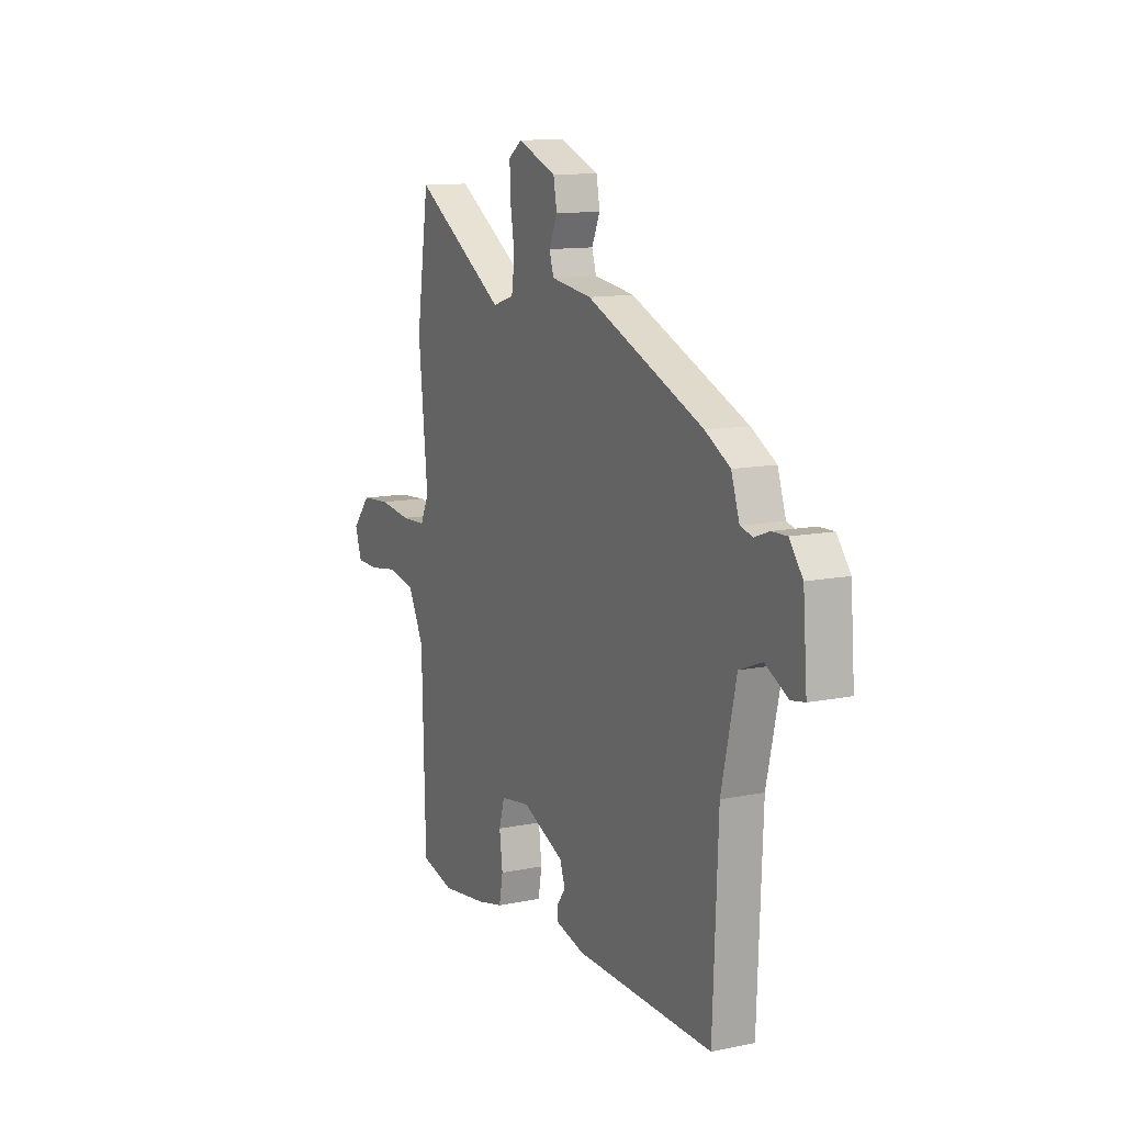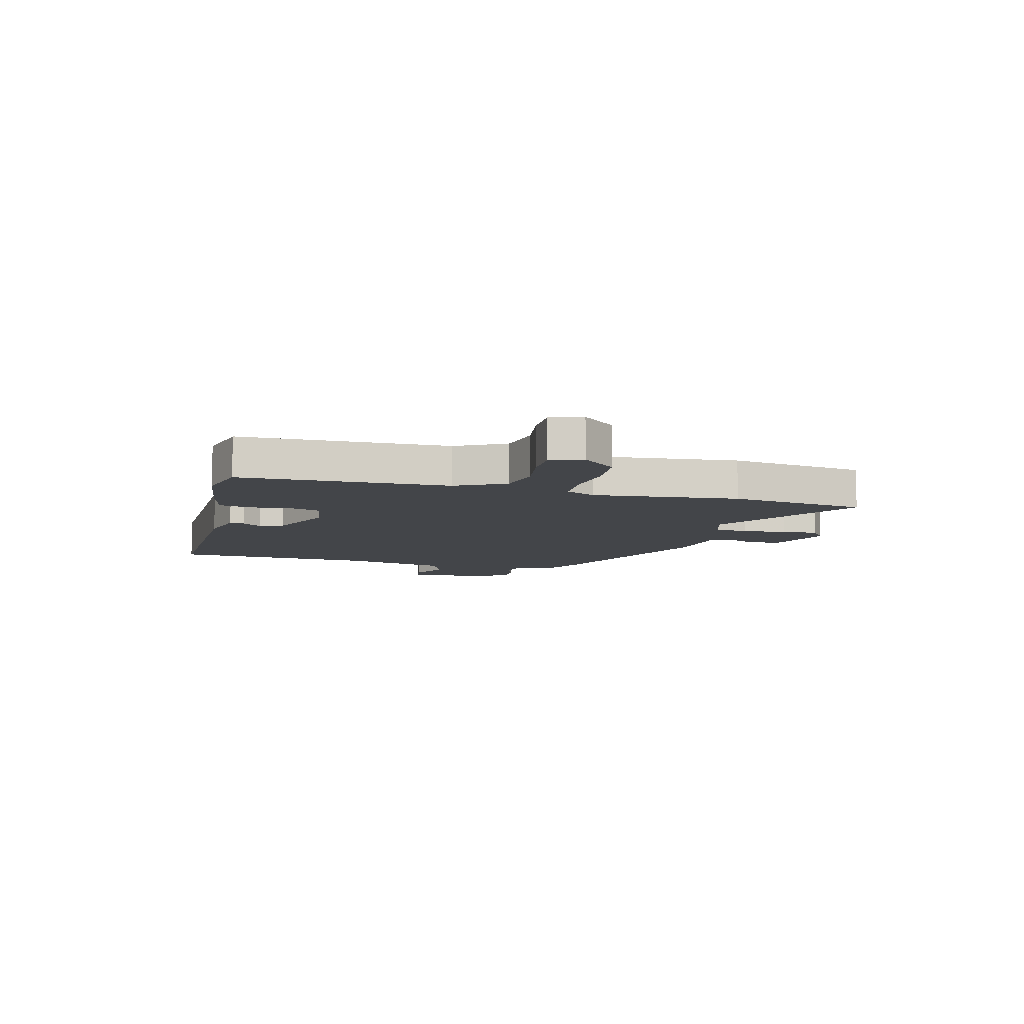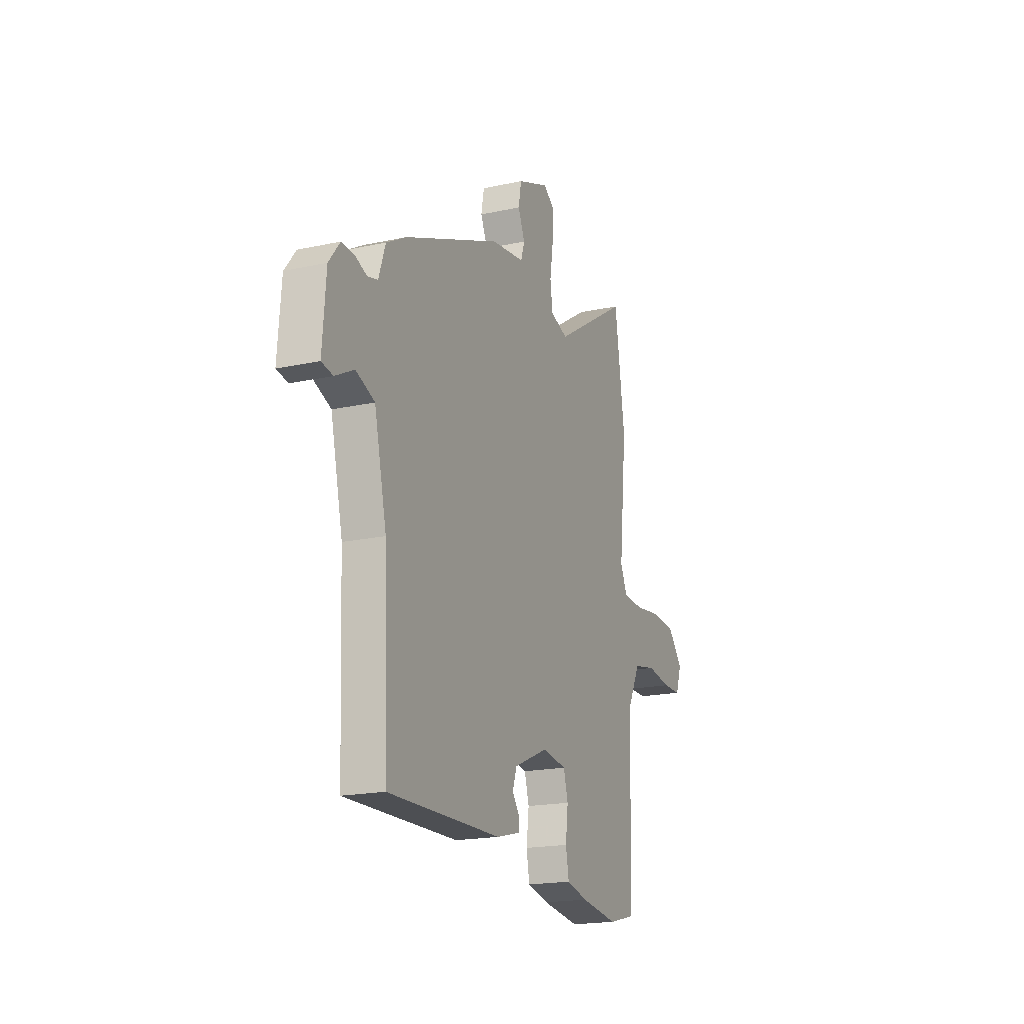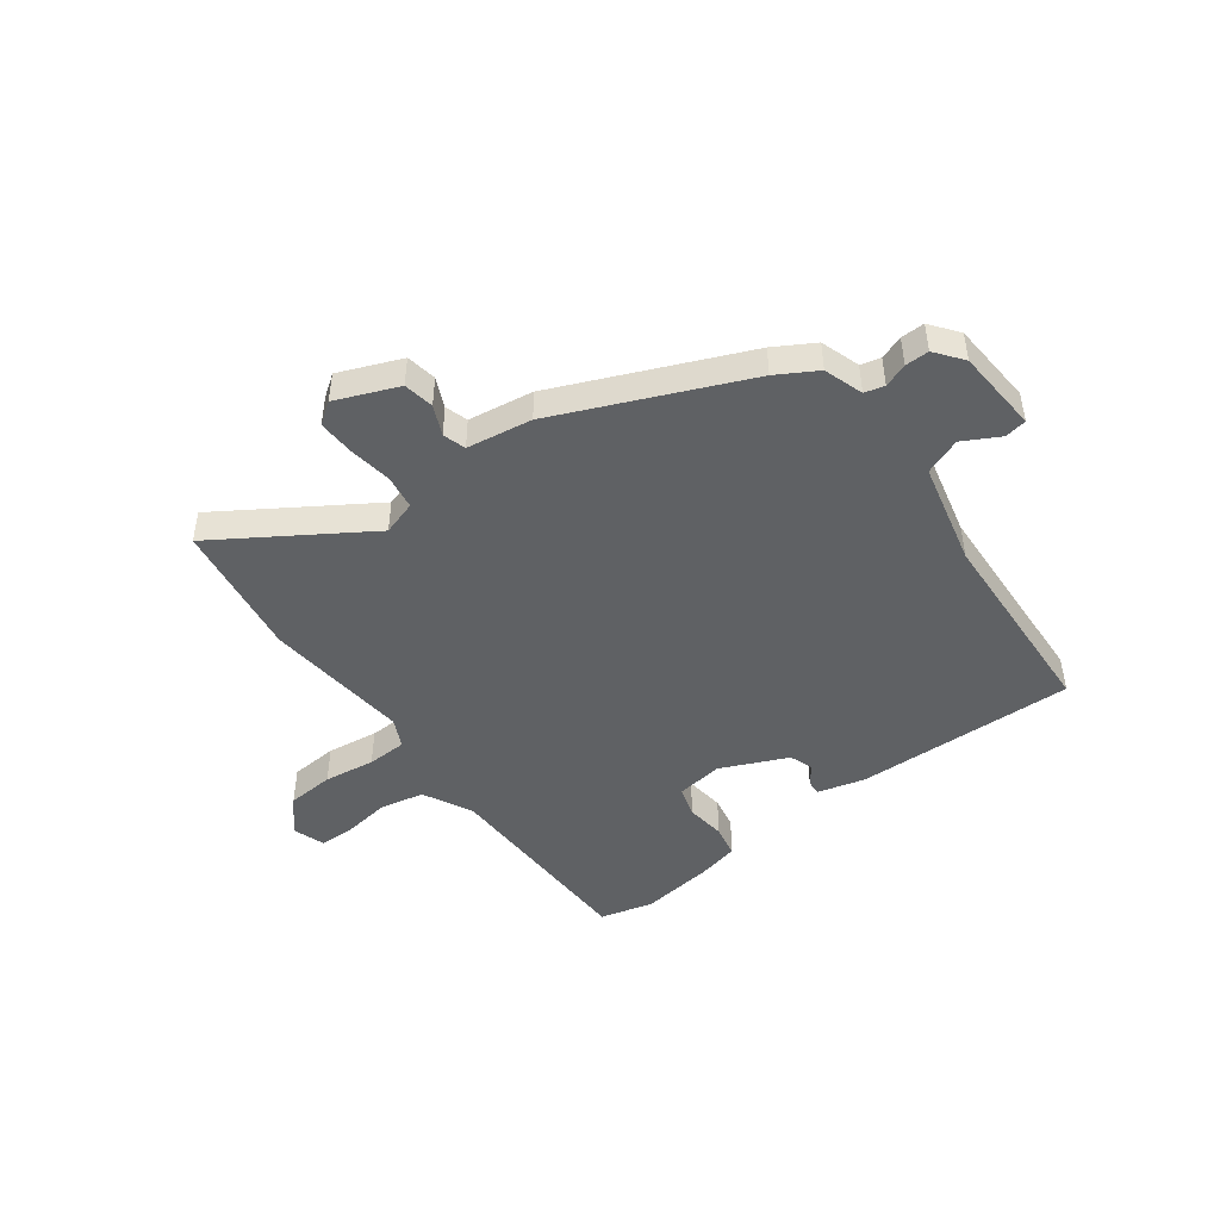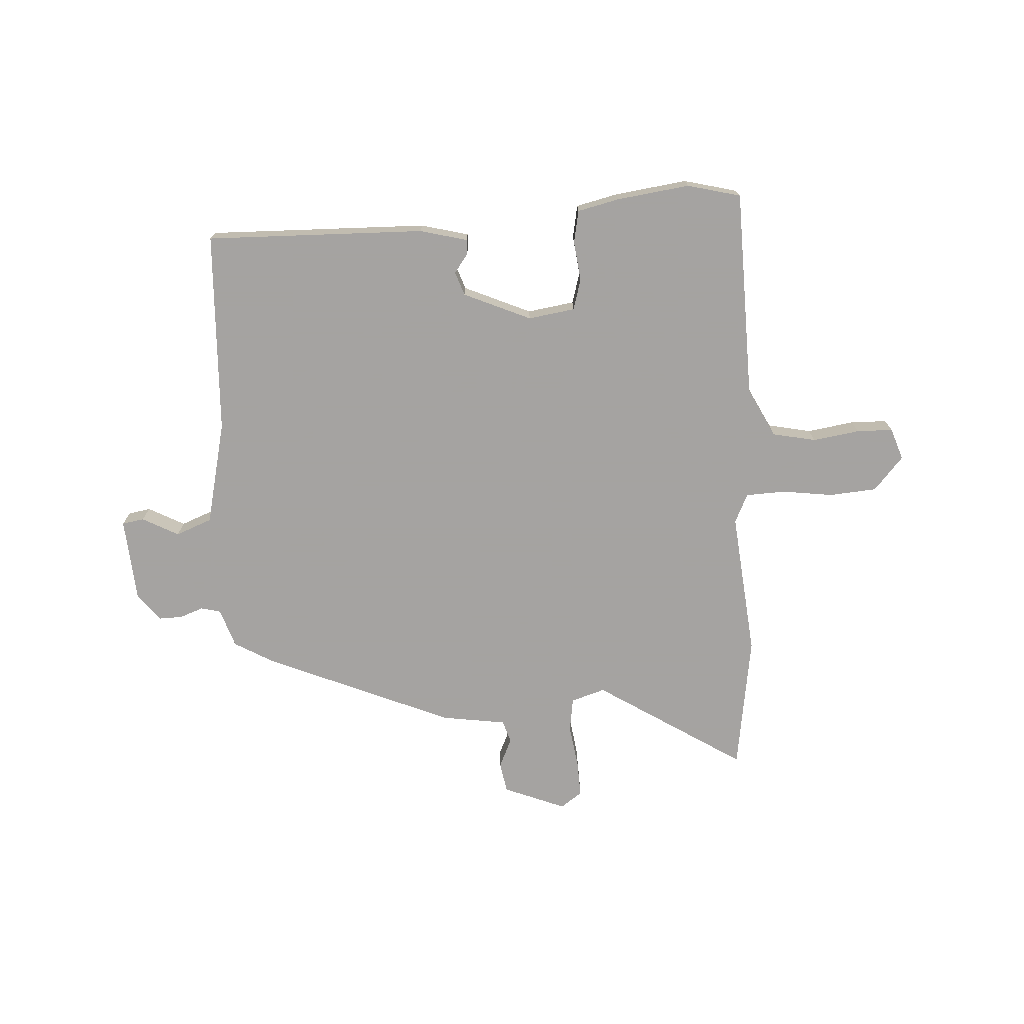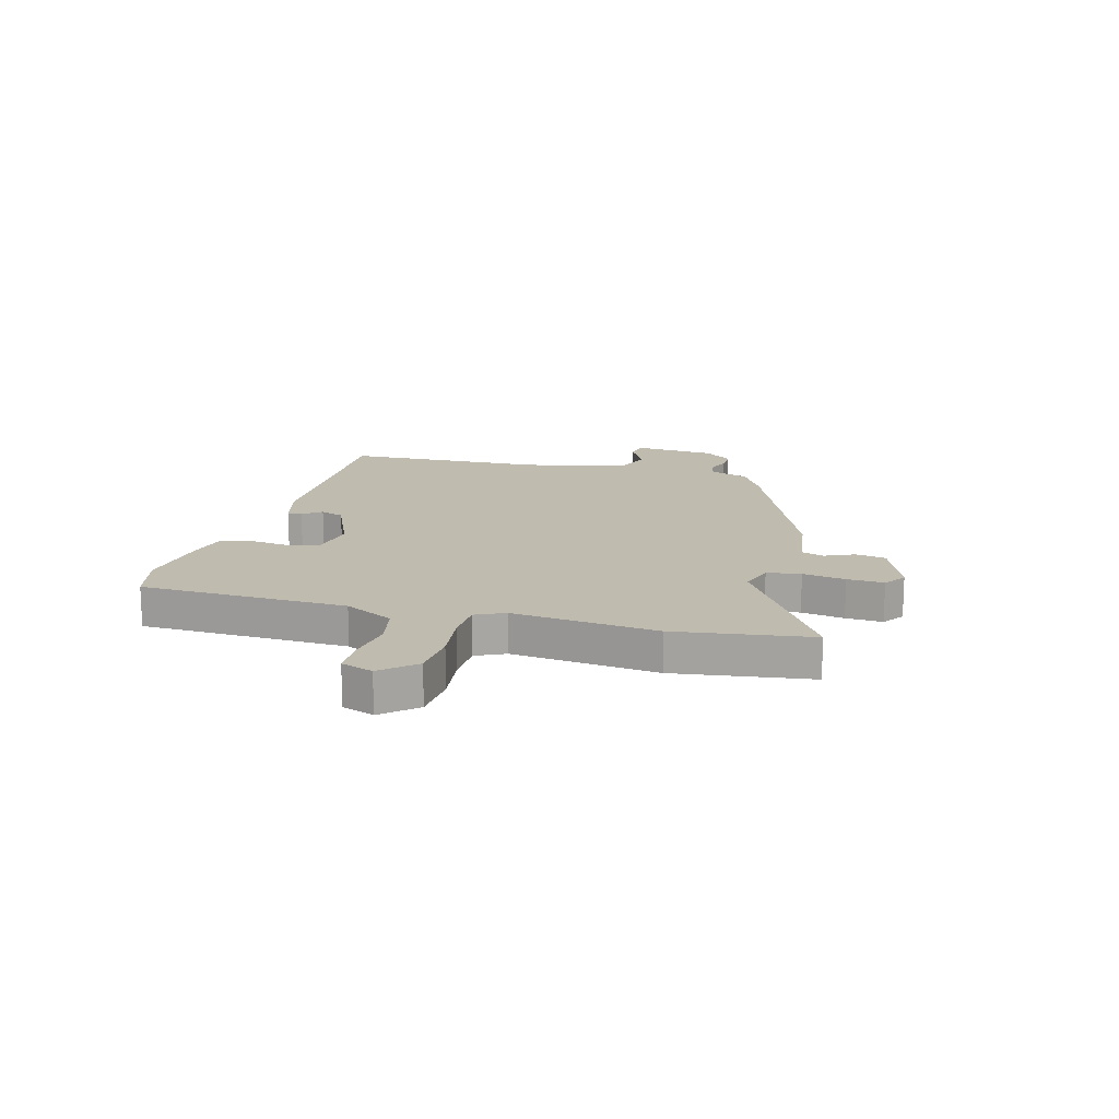
<metadata>
{"format":"obj","ext":"obj","renderer":"f3d","projection":"perspective","resolution":1024,"background":"white","views":[{"elev":12.0,"azim":64.0,"up":"+Z"},{"elev":-8.9,"azim":-104.6,"up":"+Y"},{"elev":-18.9,"azim":112.5,"up":"+Z"},{"elev":-46.7,"azim":36.2,"up":"+Y"},{"elev":-73.1,"azim":-176.8,"up":"+Y"},{"elev":16.1,"azim":-74.7,"up":"+Y"}]}
</metadata>
<code>
v -0.513 0.07 0.409
v -0.477 0.07 0.657
v -0.209 0.07 0.488
v -0.147 0.07 0.508
v -0.138 0.07 0.57
v -0.15 0.07 0.648
v -0.153 0.07 0.715
v -0.114 0.07 0.743
v -0.001 0.07 0.698
v 0.009 0.07 0.643
v -0.015 0.07 0.589
v -0.002 0.07 0.548
v 0.116 0.07 0.531
v 0.456 0.07 0.388
v 0.528 0.07 0.347
v 0.552 0.07 0.276
v 0.588 0.07 0.267
v 0.631 0.07 0.283
v 0.674 0.07 0.284
v 0.713 0.07 0.234
v 0.725 0.07 0.081
v 0.685 0.07 0.074
v 0.619 0.07 0.109
v 0.553 0.07 0.083
v 0.51 0.07 -0.106
v 0.495 0.07 -0.473
v 0.096 0.07 -0.465
v 0.01 0.07 -0.443
v 0.011 0.07 -0.416
v 0.036 0.07 -0.382
v 0.021 0.07 -0.339
v -0.101 0.07 -0.286
v -0.186 0.07 -0.299
v -0.202 0.07 -0.355
v -0.193 0.07 -0.427
v -0.204 0.07 -0.486
v -0.28 0.07 -0.504
v -0.412 0.07 -0.522
v -0.509 0.07 -0.498
v -0.519 0.07 -0.12
v -0.565 0.07 -0.03
v -0.644 0.07 -0.014
v -0.729 0.07 -0.027
v -0.795 0.07 -0.026
v -0.815 0.07 0.032
v -0.762 0.07 0.093
v -0.676 0.07 0.1
v -0.583 0.07 0.088
v -0.511 0.07 0.091
v -0.486 0.07 0.144
v -0.513 0 0.409
v -0.477 0 0.657
v -0.209 0 0.488
v -0.147 0 0.508
v -0.138 0 0.57
v -0.15 0 0.648
v -0.153 0 0.715
v -0.114 0 0.743
v -0.001 0 0.698
v 0.009 0 0.643
v -0.015 0 0.589
v -0.002 0 0.548
v 0.116 0 0.531
v 0.456 0 0.388
v 0.528 0 0.347
v 0.552 0 0.276
v 0.588 0 0.267
v 0.631 0 0.283
v 0.674 0 0.284
v 0.713 0 0.234
v 0.725 0 0.081
v 0.685 0 0.074
v 0.619 0 0.109
v 0.553 0 0.083
v 0.51 0 -0.106
v 0.495 0 -0.473
v 0.096 0 -0.465
v 0.01 0 -0.443
v 0.011 0 -0.416
v 0.036 0 -0.382
v 0.021 0 -0.339
v -0.101 0 -0.286
v -0.186 0 -0.299
v -0.202 0 -0.355
v -0.193 0 -0.427
v -0.204 0 -0.486
v -0.28 0 -0.504
v -0.412 0 -0.522
v -0.509 0 -0.498
v -0.519 0 -0.12
v -0.565 0 -0.03
v -0.644 0 -0.014
v -0.729 0 -0.027
v -0.795 0 -0.026
v -0.815 0 0.032
v -0.762 0 0.093
v -0.676 0 0.1
v -0.583 0 0.088
v -0.511 0 0.091
v -0.486 0 0.144
f 46 47 48
f 45 46 48
f 44 45 48
f 43 44 48
f 42 43 48
f 41 42 48 49
f 40 41 49 50
f 39 40 50
f 38 39 50
f 37 38 50
f 36 37 50
f 35 36 50
f 34 35 50
f 28 29 30
f 27 28 30
f 26 27 30
f 25 26 30
f 24 25 30 31
f 21 22 23
f 20 21 23
f 19 20 23
f 18 19 23
f 17 18 23
f 16 17 23 24
f 24 31 32
f 16 24 32
f 15 16 32
f 14 15 32
f 13 14 32
f 12 13 32
f 9 10 11
f 8 9 11
f 7 8 11
f 6 7 11
f 5 6 11
f 12 32 33
f 11 12 33
f 5 11 33
f 4 5 33
f 50 1 2 3
f 33 34 50
f 4 33 50
f 3 4 50
f 98 97 96
f 98 96 95
f 98 95 94
f 98 94 93
f 98 93 92
f 99 98 92 91
f 100 99 91 90
f 100 90 89
f 100 89 88
f 100 88 87
f 100 87 86
f 100 86 85
f 100 85 84
f 80 79 78
f 80 78 77
f 80 77 76
f 80 76 75
f 81 80 75 74
f 73 72 71
f 73 71 70
f 73 70 69
f 73 69 68
f 73 68 67
f 74 73 67 66
f 82 81 74
f 82 74 66
f 82 66 65
f 82 65 64
f 82 64 63
f 82 63 62
f 61 60 59
f 61 59 58
f 61 58 57
f 61 57 56
f 61 56 55
f 83 82 62
f 83 62 61
f 83 61 55
f 83 55 54
f 53 52 51 100
f 100 84 83
f 100 83 54
f 100 54 53
f 1 51 52 2
f 2 52 53 3
f 3 53 54 4
f 4 54 55 5
f 5 55 56 6
f 6 56 57 7
f 7 57 58 8
f 8 58 59 9
f 9 59 60 10
f 10 60 61 11
f 11 61 62 12
f 12 62 63 13
f 13 63 64 14
f 14 64 65 15
f 15 65 66 16
f 16 66 67 17
f 17 67 68 18
f 18 68 69 19
f 19 69 70 20
f 20 70 71 21
f 21 71 72 22
f 22 72 73 23
f 23 73 74 24
f 24 74 75 25
f 25 75 76 26
f 26 76 77 27
f 27 77 78 28
f 28 78 79 29
f 29 79 80 30
f 30 80 81 31
f 31 81 82 32
f 32 82 83 33
f 33 83 84 34
f 34 84 85 35
f 35 85 86 36
f 36 86 87 37
f 37 87 88 38
f 38 88 89 39
f 39 89 90 40
f 40 90 91 41
f 41 91 92 42
f 42 92 93 43
f 43 93 94 44
f 44 94 95 45
f 45 95 96 46
f 46 96 97 47
f 47 97 98 48
f 48 98 99 49
f 49 99 100 50
f 50 100 51 1

</code>
